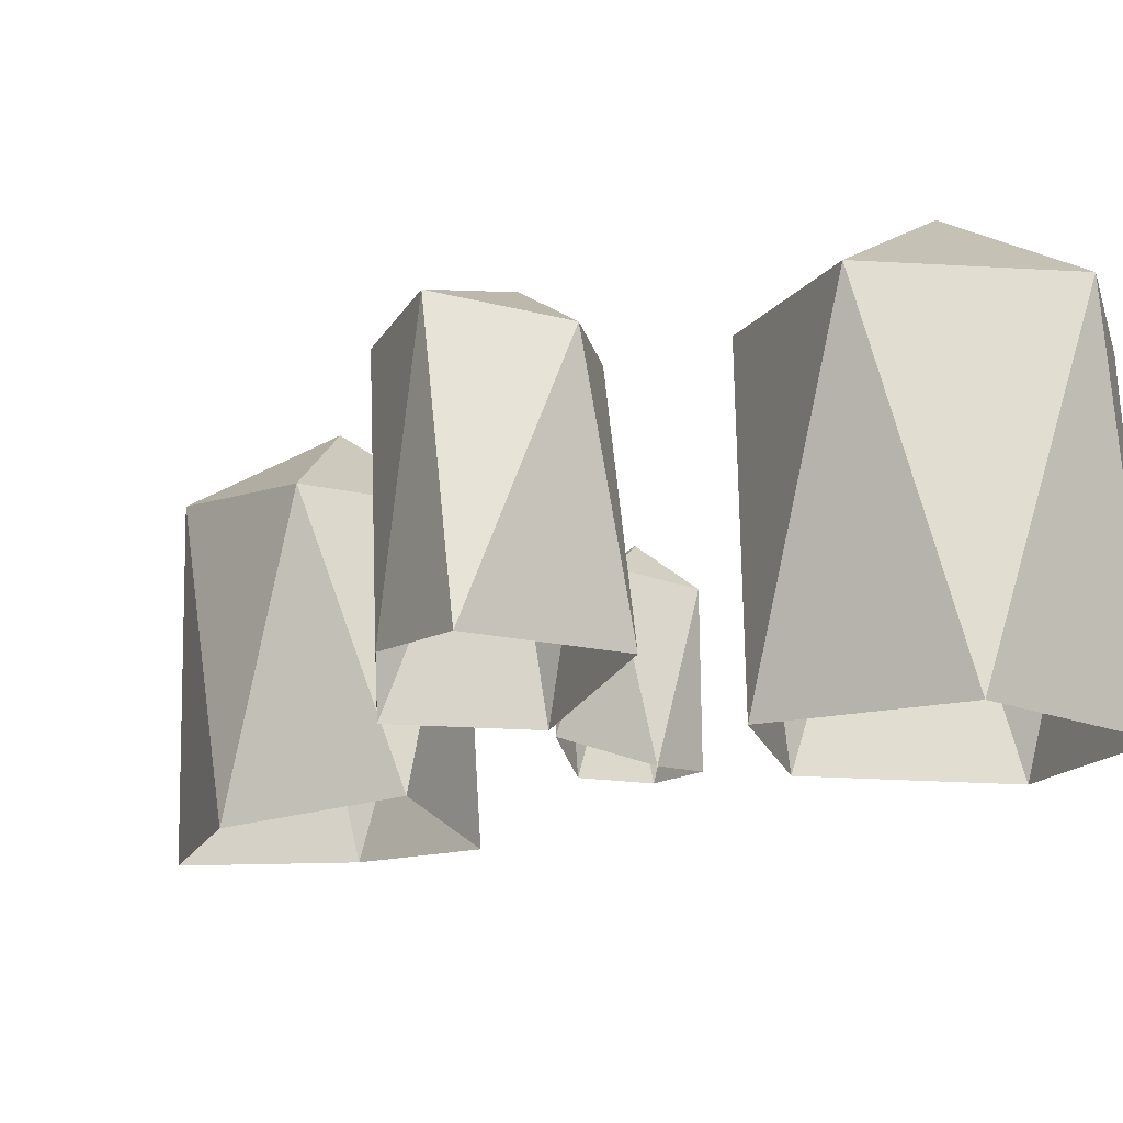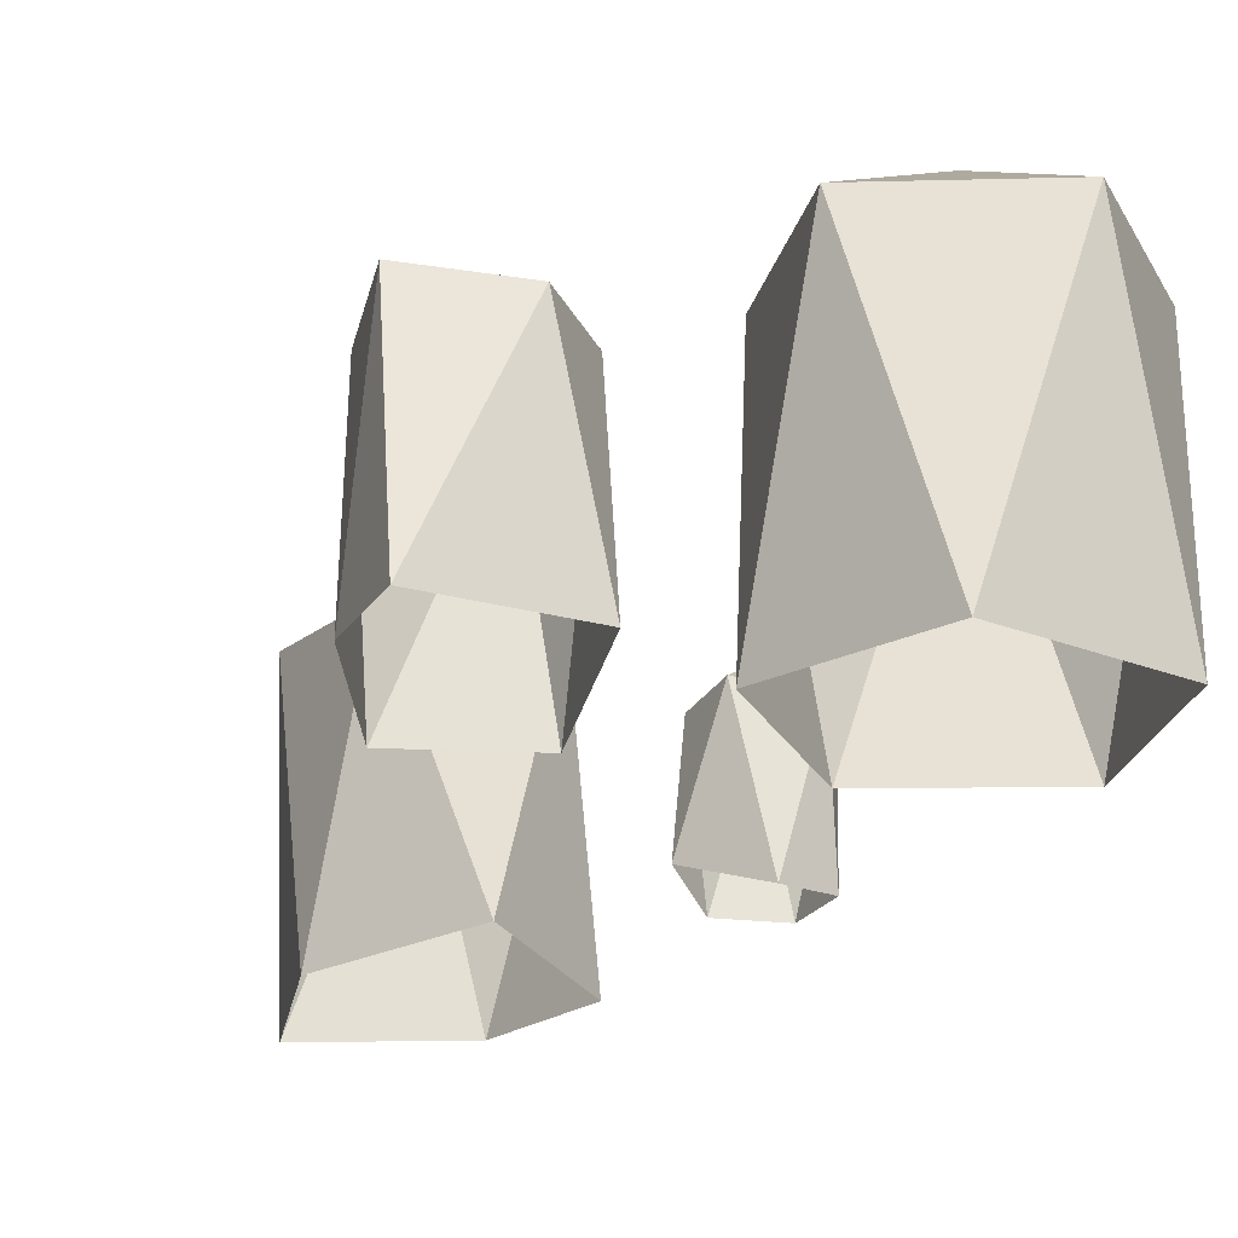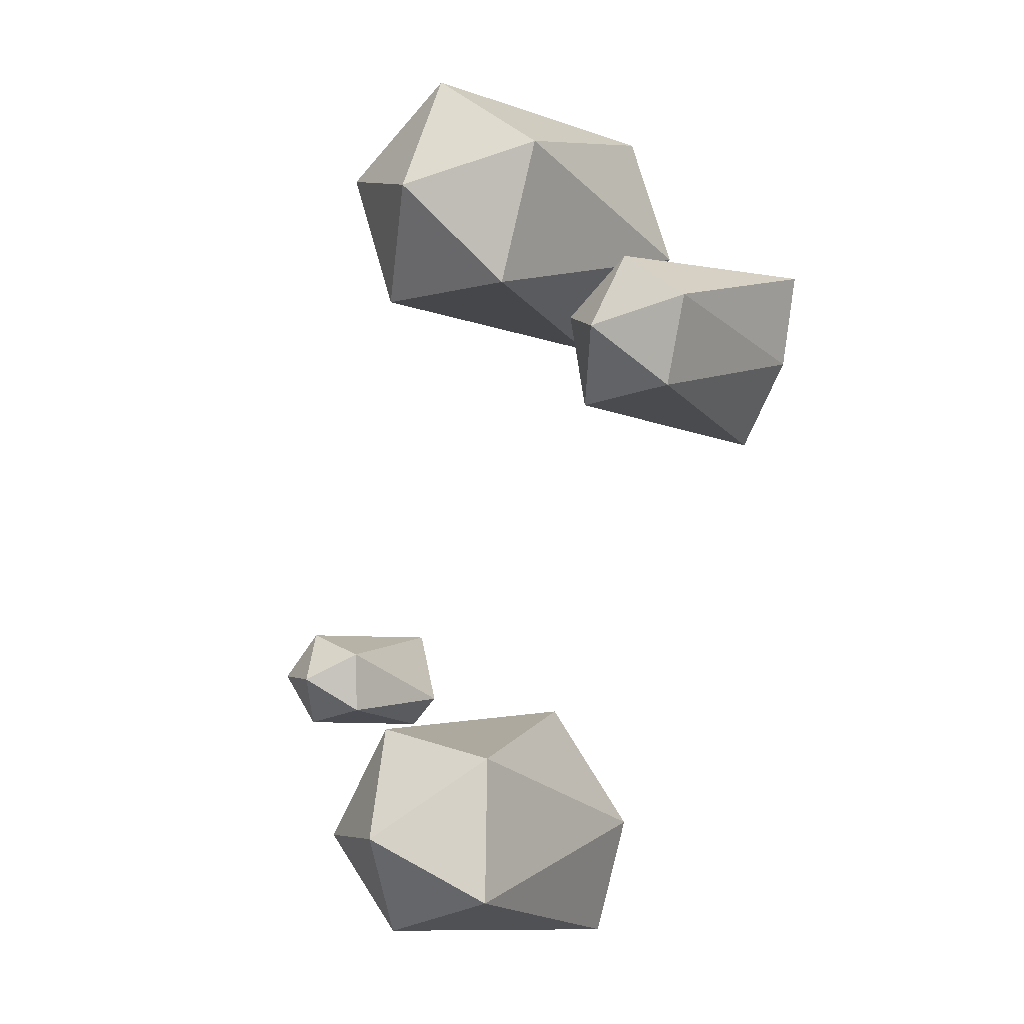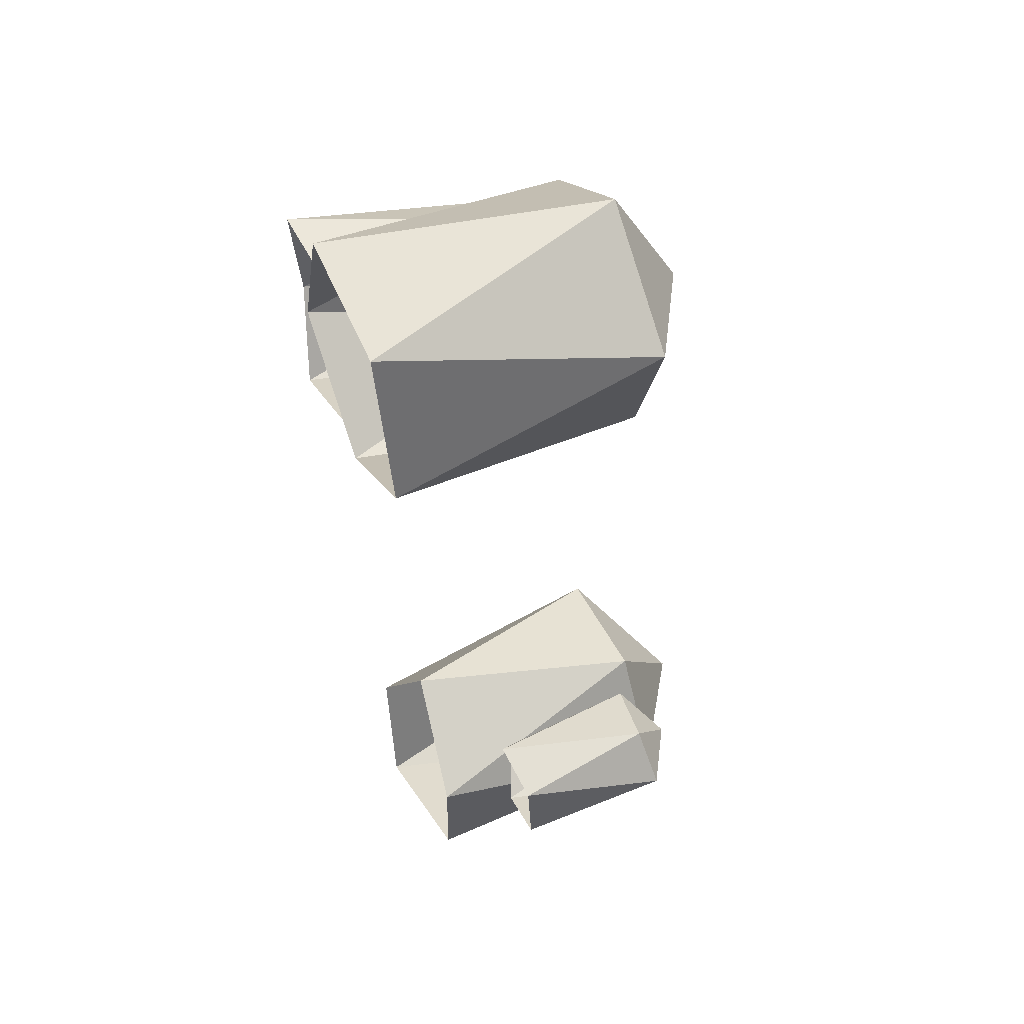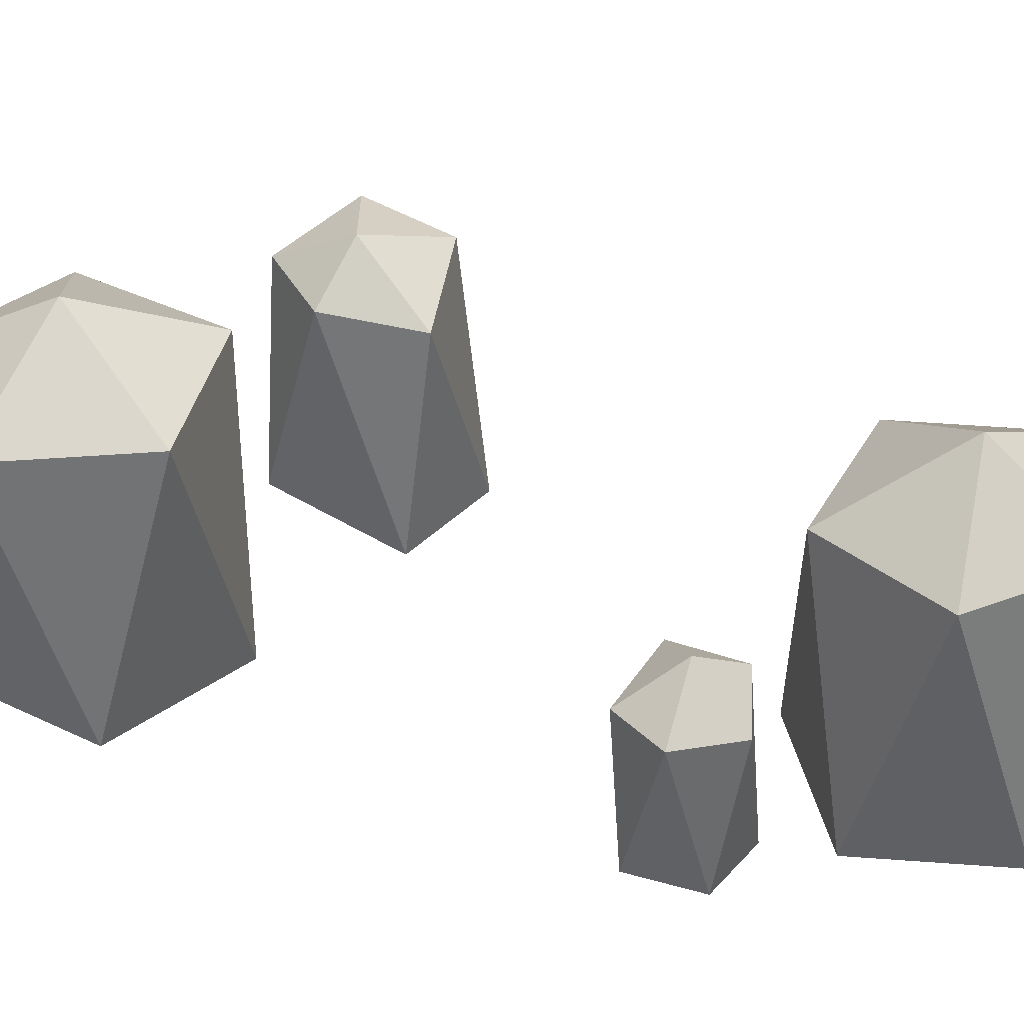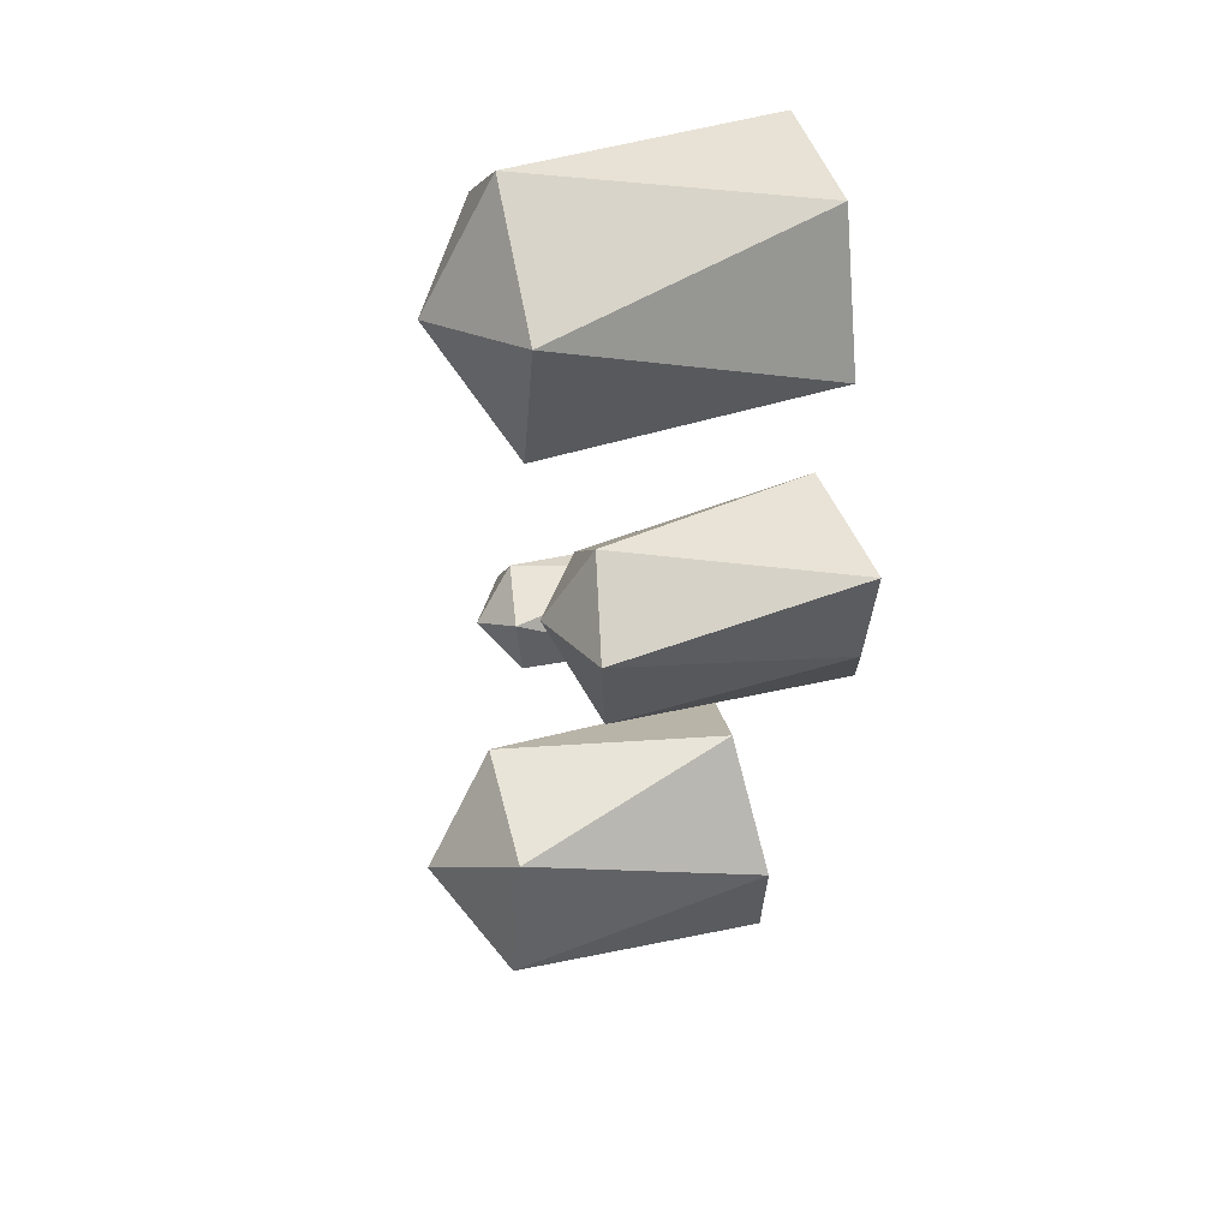
<metadata>
{"format":"obj","ext":"obj","renderer":"f3d","projection":"perspective","resolution":1024,"background":"white","views":[{"elev":-14.5,"azim":-38.7,"up":"+Y"},{"elev":-23.6,"azim":-29.7,"up":"+Y"},{"elev":-5.0,"azim":-145.5,"up":"+Z"},{"elev":52.8,"azim":65.9,"up":"+Z"},{"elev":38.7,"azim":104.9,"up":"+Y"},{"elev":42.3,"azim":-105.6,"up":"+Z"}]}
</metadata>
<code>
o Icosphere.004_Icosphere.006
v 0.8011 -0.3643 -0.9221
v 0.7792 -0.3675 -0.7019
v 0.5891 -0.383 -0.6581
v 0.4538 -0.2865 -0.8995
v 0.6096 -0.36 -1
v 0.8586 0.116 -0.8132
v 0.7322 0.09776 -0.6575
v 0.5081 0.134 -0.7329
v 0.5178 0.1138 -0.9411
v 0.746 0.09413 -0.988
v 0.662 0.2359 -0.8264
v 0.022 -0.4819 -0.948
v -0.2543 -0.537 -1.363
v -0.1171 -0.5667 -1.774
v 0.3614 -0.5276 -1.63
v 0.4203 -0.5453 -1.168
v -0.2201 0.3112 -1.101
v -0.2404 0.3523 -1.591
v 0.1844 0.3147 -1.714
v 0.4608 0.3126 -1.389
v 0.2319 0.3022 -1.006
v 0.09845 0.5603 -1.375
f 1 5 10
f 2 1 6
f 3 2 7
f 4 3 8
f 5 4 9
f 1 10 6
f 2 6 7
f 3 7 8
f 4 8 9
f 5 9 10
f 6 10 11
f 7 6 11
f 8 7 11
f 9 8 11
f 10 9 11
f 12 16 21
f 13 12 17
f 14 13 18
f 15 14 19
f 16 15 20
f 12 21 17
f 13 17 18
f 14 18 19
f 15 19 20
f 16 20 21
f 17 21 22
f 18 17 22
f 19 18 22
f 20 19 22
f 21 20 22
o Icosphere.001
v 0.2662 -0.656 1.254
v -0.2409 -0.6434 1.269
v -0.4121 -0.6372 0.7913
v -0.01067 -0.646 0.4808
v 0.4085 -0.6576 0.7667
v 0.03365 0.248 1.347
v -0.3855 0.2597 1.061
v -0.2432 0.2581 0.5739
v 0.2639 0.2455 0.5587
v 0.435 0.2393 1.036
v 0.02834 0.4825 0.9166
v -0.5477 -0.4835 0.6186
v -1.011 -0.5045 0.6242
v -0.9701 -0.4852 0.3117
v -0.7685 -0.5598 0.03693
v -0.4291 -0.5544 0.1836
v -0.7038 0.1793 0.6254
v -0.9703 0.2367 0.4529
v -0.8847 0.2043 0.158
v -0.5167 0.1426 0.1252
v -0.4819 0.1804 0.4325
v -0.6561 0.3231 0.366
f 23 27 32
f 24 23 28
f 25 24 29
f 26 25 30
f 27 26 31
f 23 32 28
f 24 28 29
f 25 29 30
f 26 30 31
f 27 31 32
f 28 32 33
f 29 28 33
f 30 29 33
f 31 30 33
f 32 31 33
f 34 38 43
f 35 34 39
f 36 35 40
f 37 36 41
f 38 37 42
f 34 43 39
f 35 39 40
f 36 40 41
f 37 41 42
f 38 42 43
f 39 43 44
f 40 39 44
f 41 40 44
f 42 41 44
f 43 42 44

</code>
